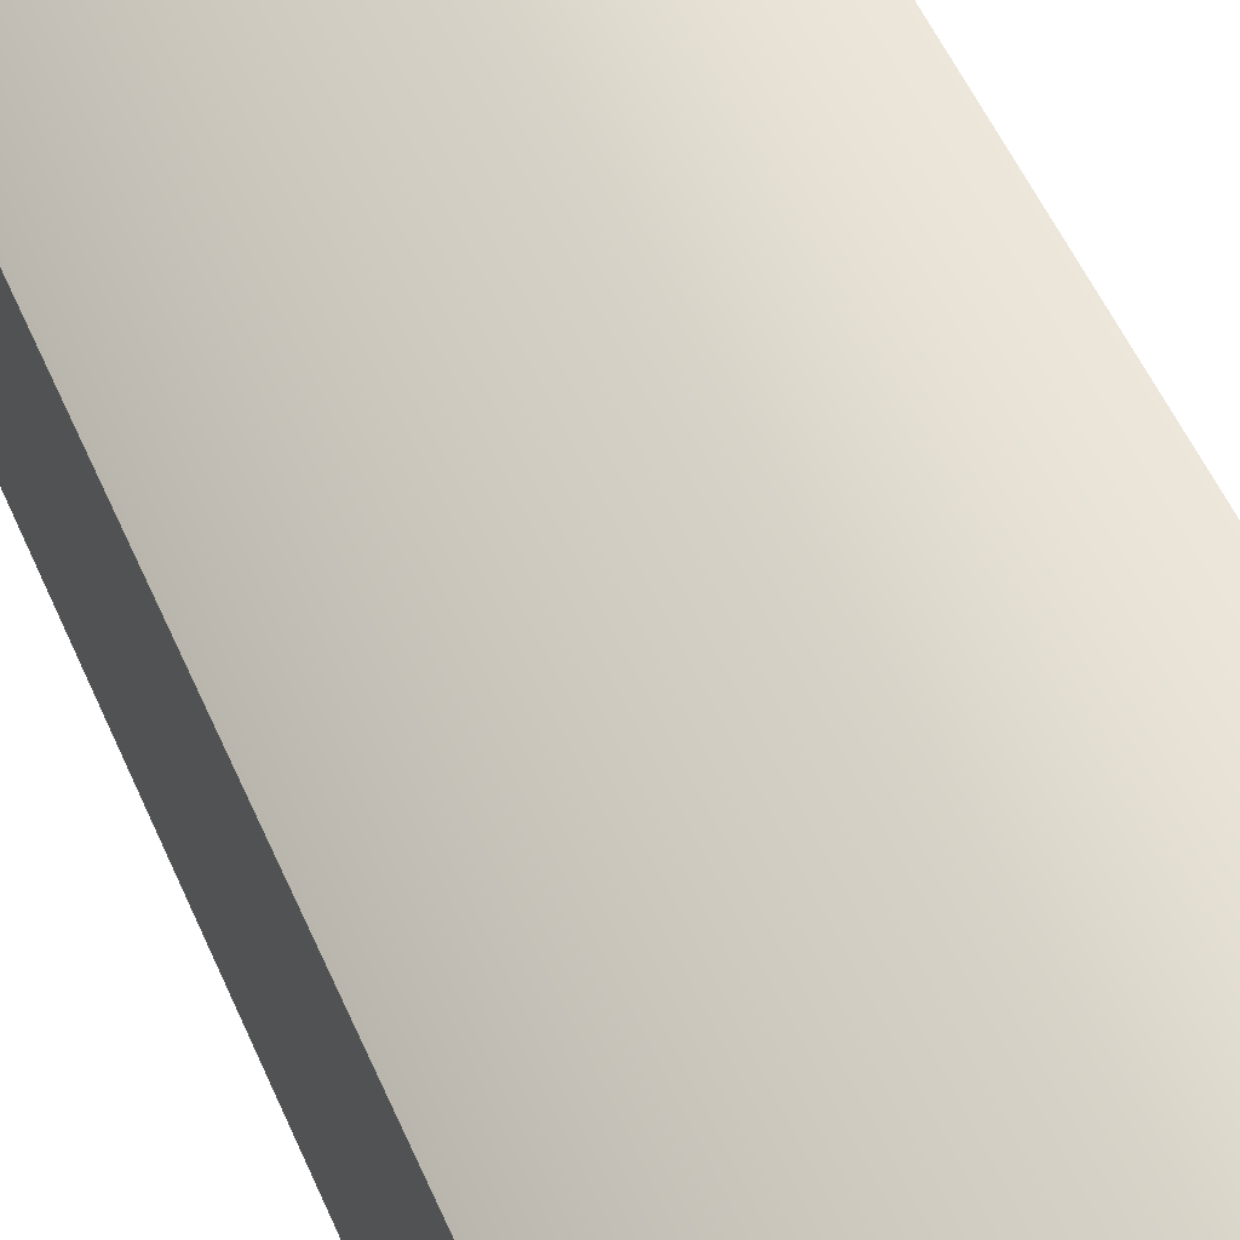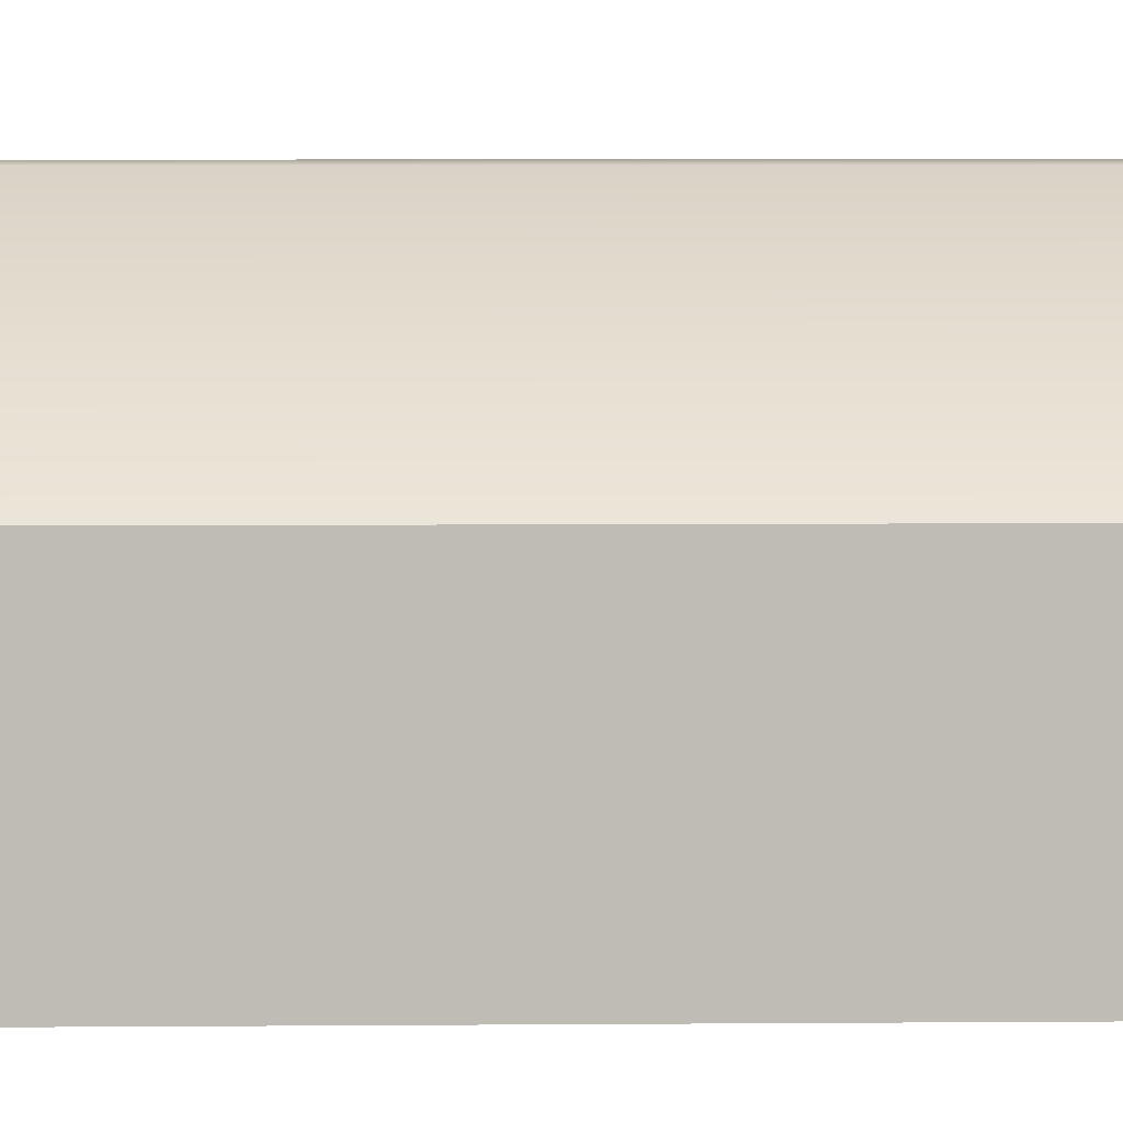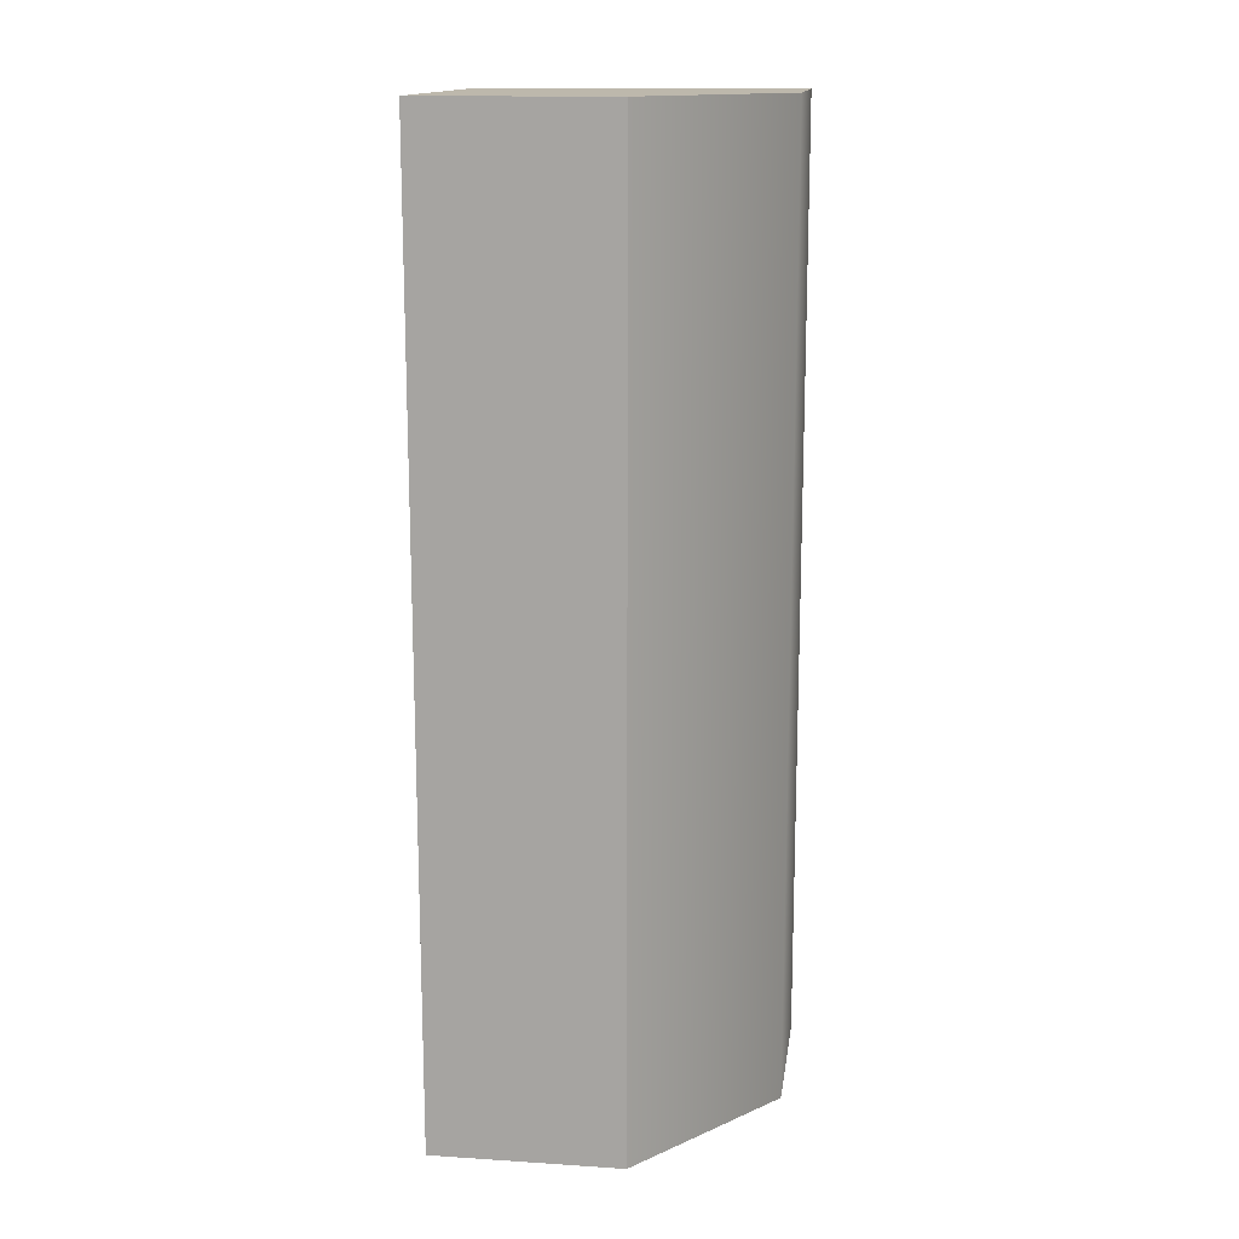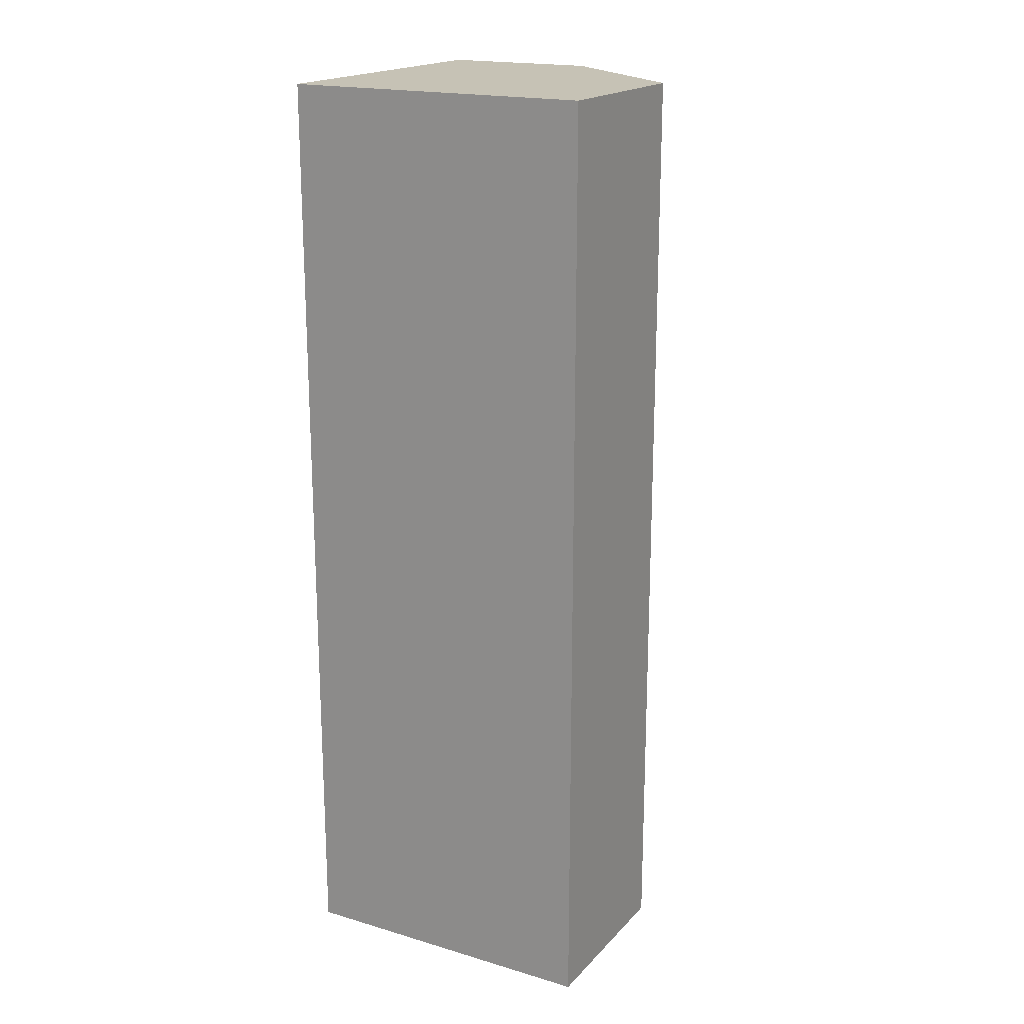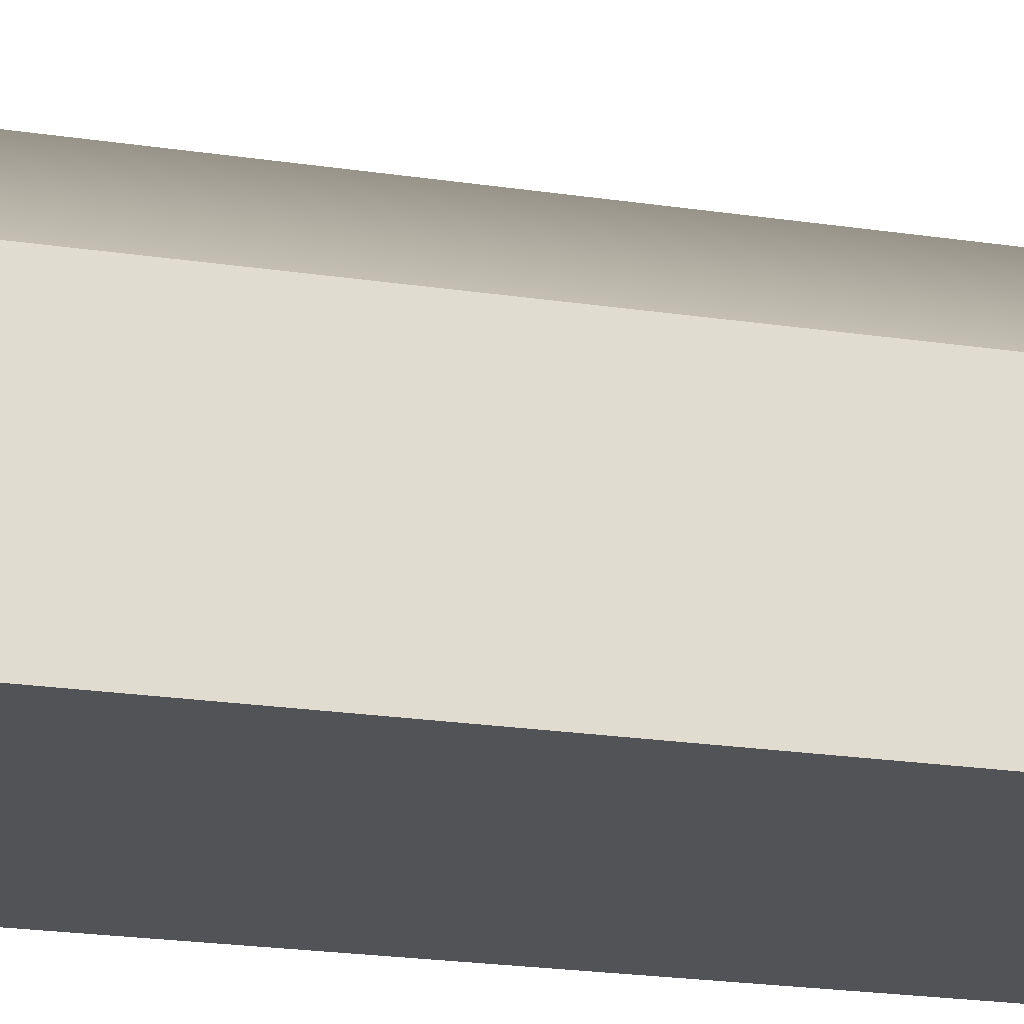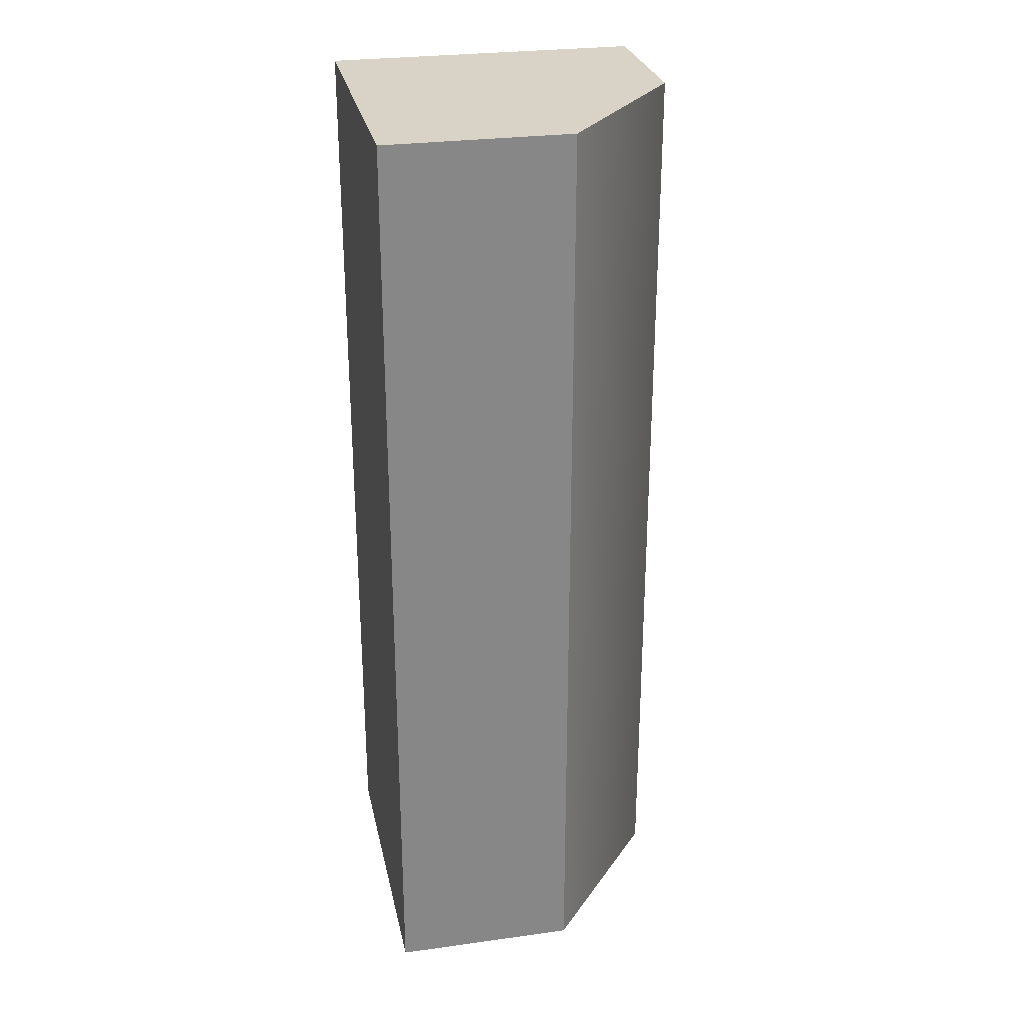
<metadata>
{"format":"obj","ext":"obj","renderer":"f3d","projection":"perspective","resolution":1024,"background":"white","views":[{"elev":52.1,"azim":157.3,"up":"+Y"},{"elev":5.4,"azim":88.4,"up":"+Y"},{"elev":14.8,"azim":97.9,"up":"+Z"},{"elev":18.9,"azim":29.1,"up":"+Z"},{"elev":-22.2,"azim":75.4,"up":"+Y"},{"elev":27.9,"azim":78.2,"up":"+Z"}]}
</metadata>
<code>
g default
v -1 0 0
v -0.5 0 0
v 0 0 0
v -1 1 0
v -0.5 1 0
v 0 0.5907 0
v -1 1 -3
v -0.5 1 -3
v 0 0.5907 -3
v -1 0 -3
v -0.5 0 -3
v 0 0 -3
g Wall
f 1 2 5 4
f 2 3 6 5
f 4 5 8 7
f 5 6 9 8
f 7 8 11 10
f 8 9 12 11
f 10 11 2 1
f 11 12 3 2
f 3 12 9 6
f 10 1 4 7

</code>
